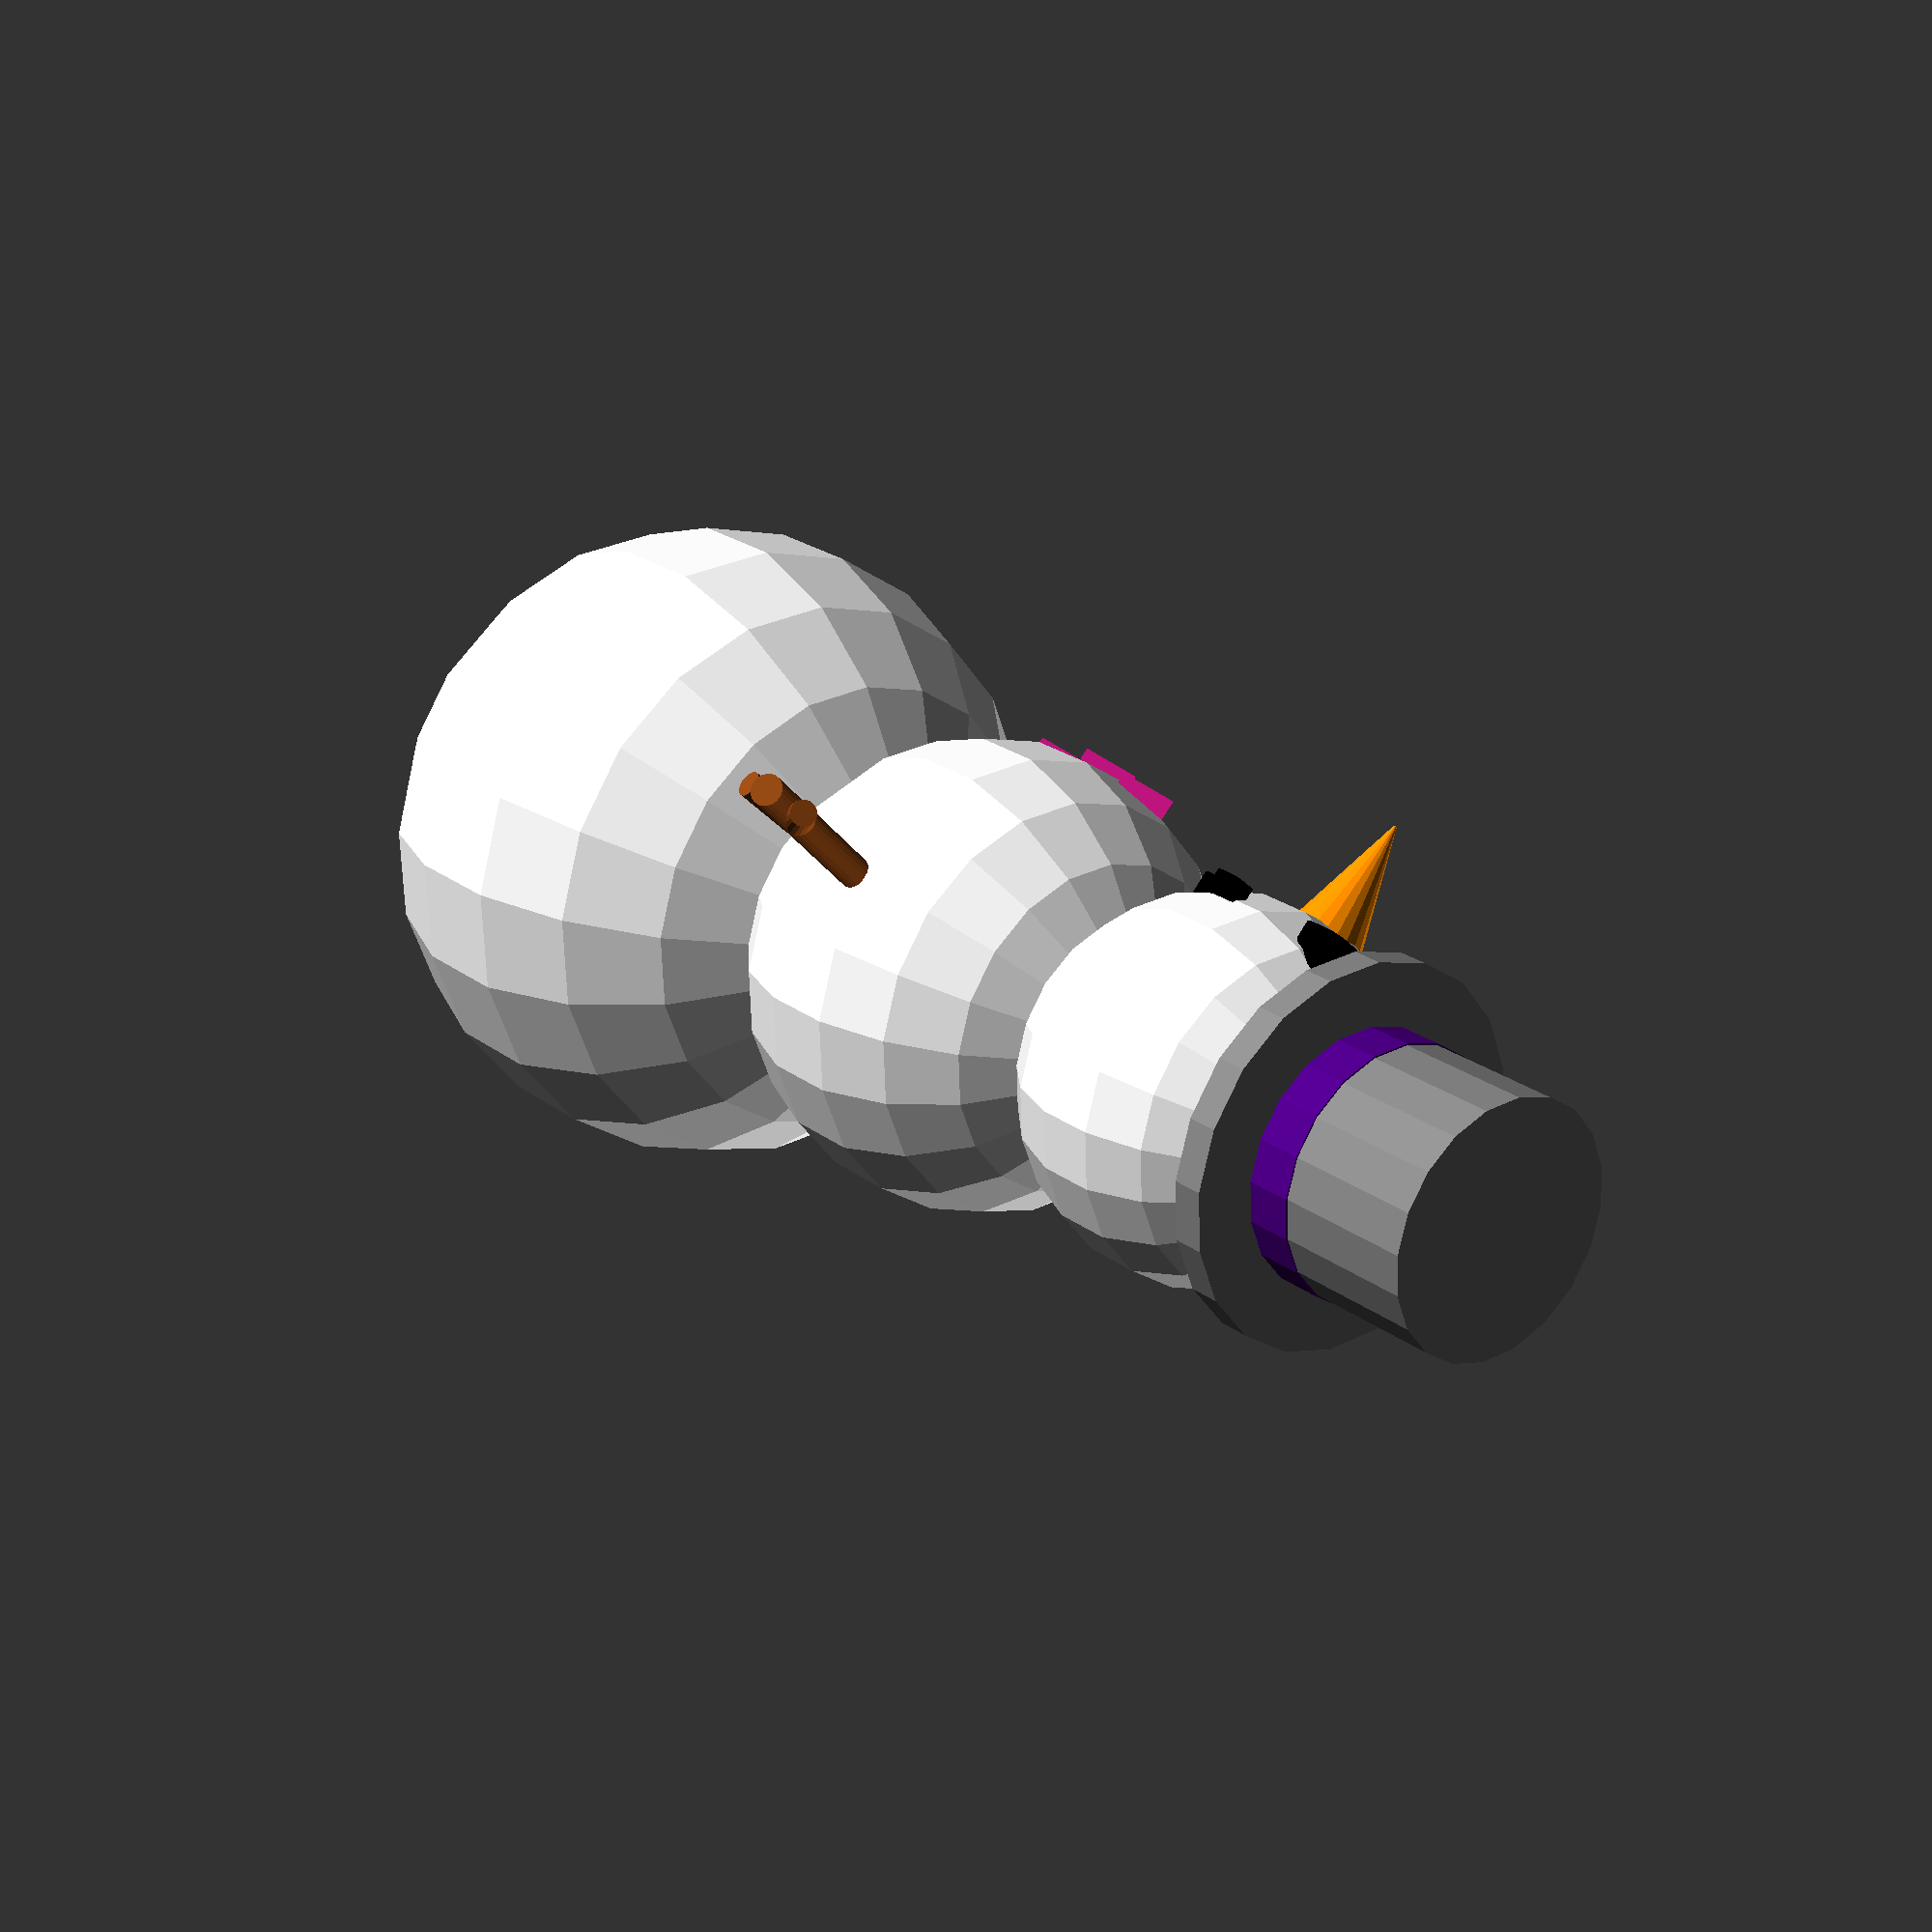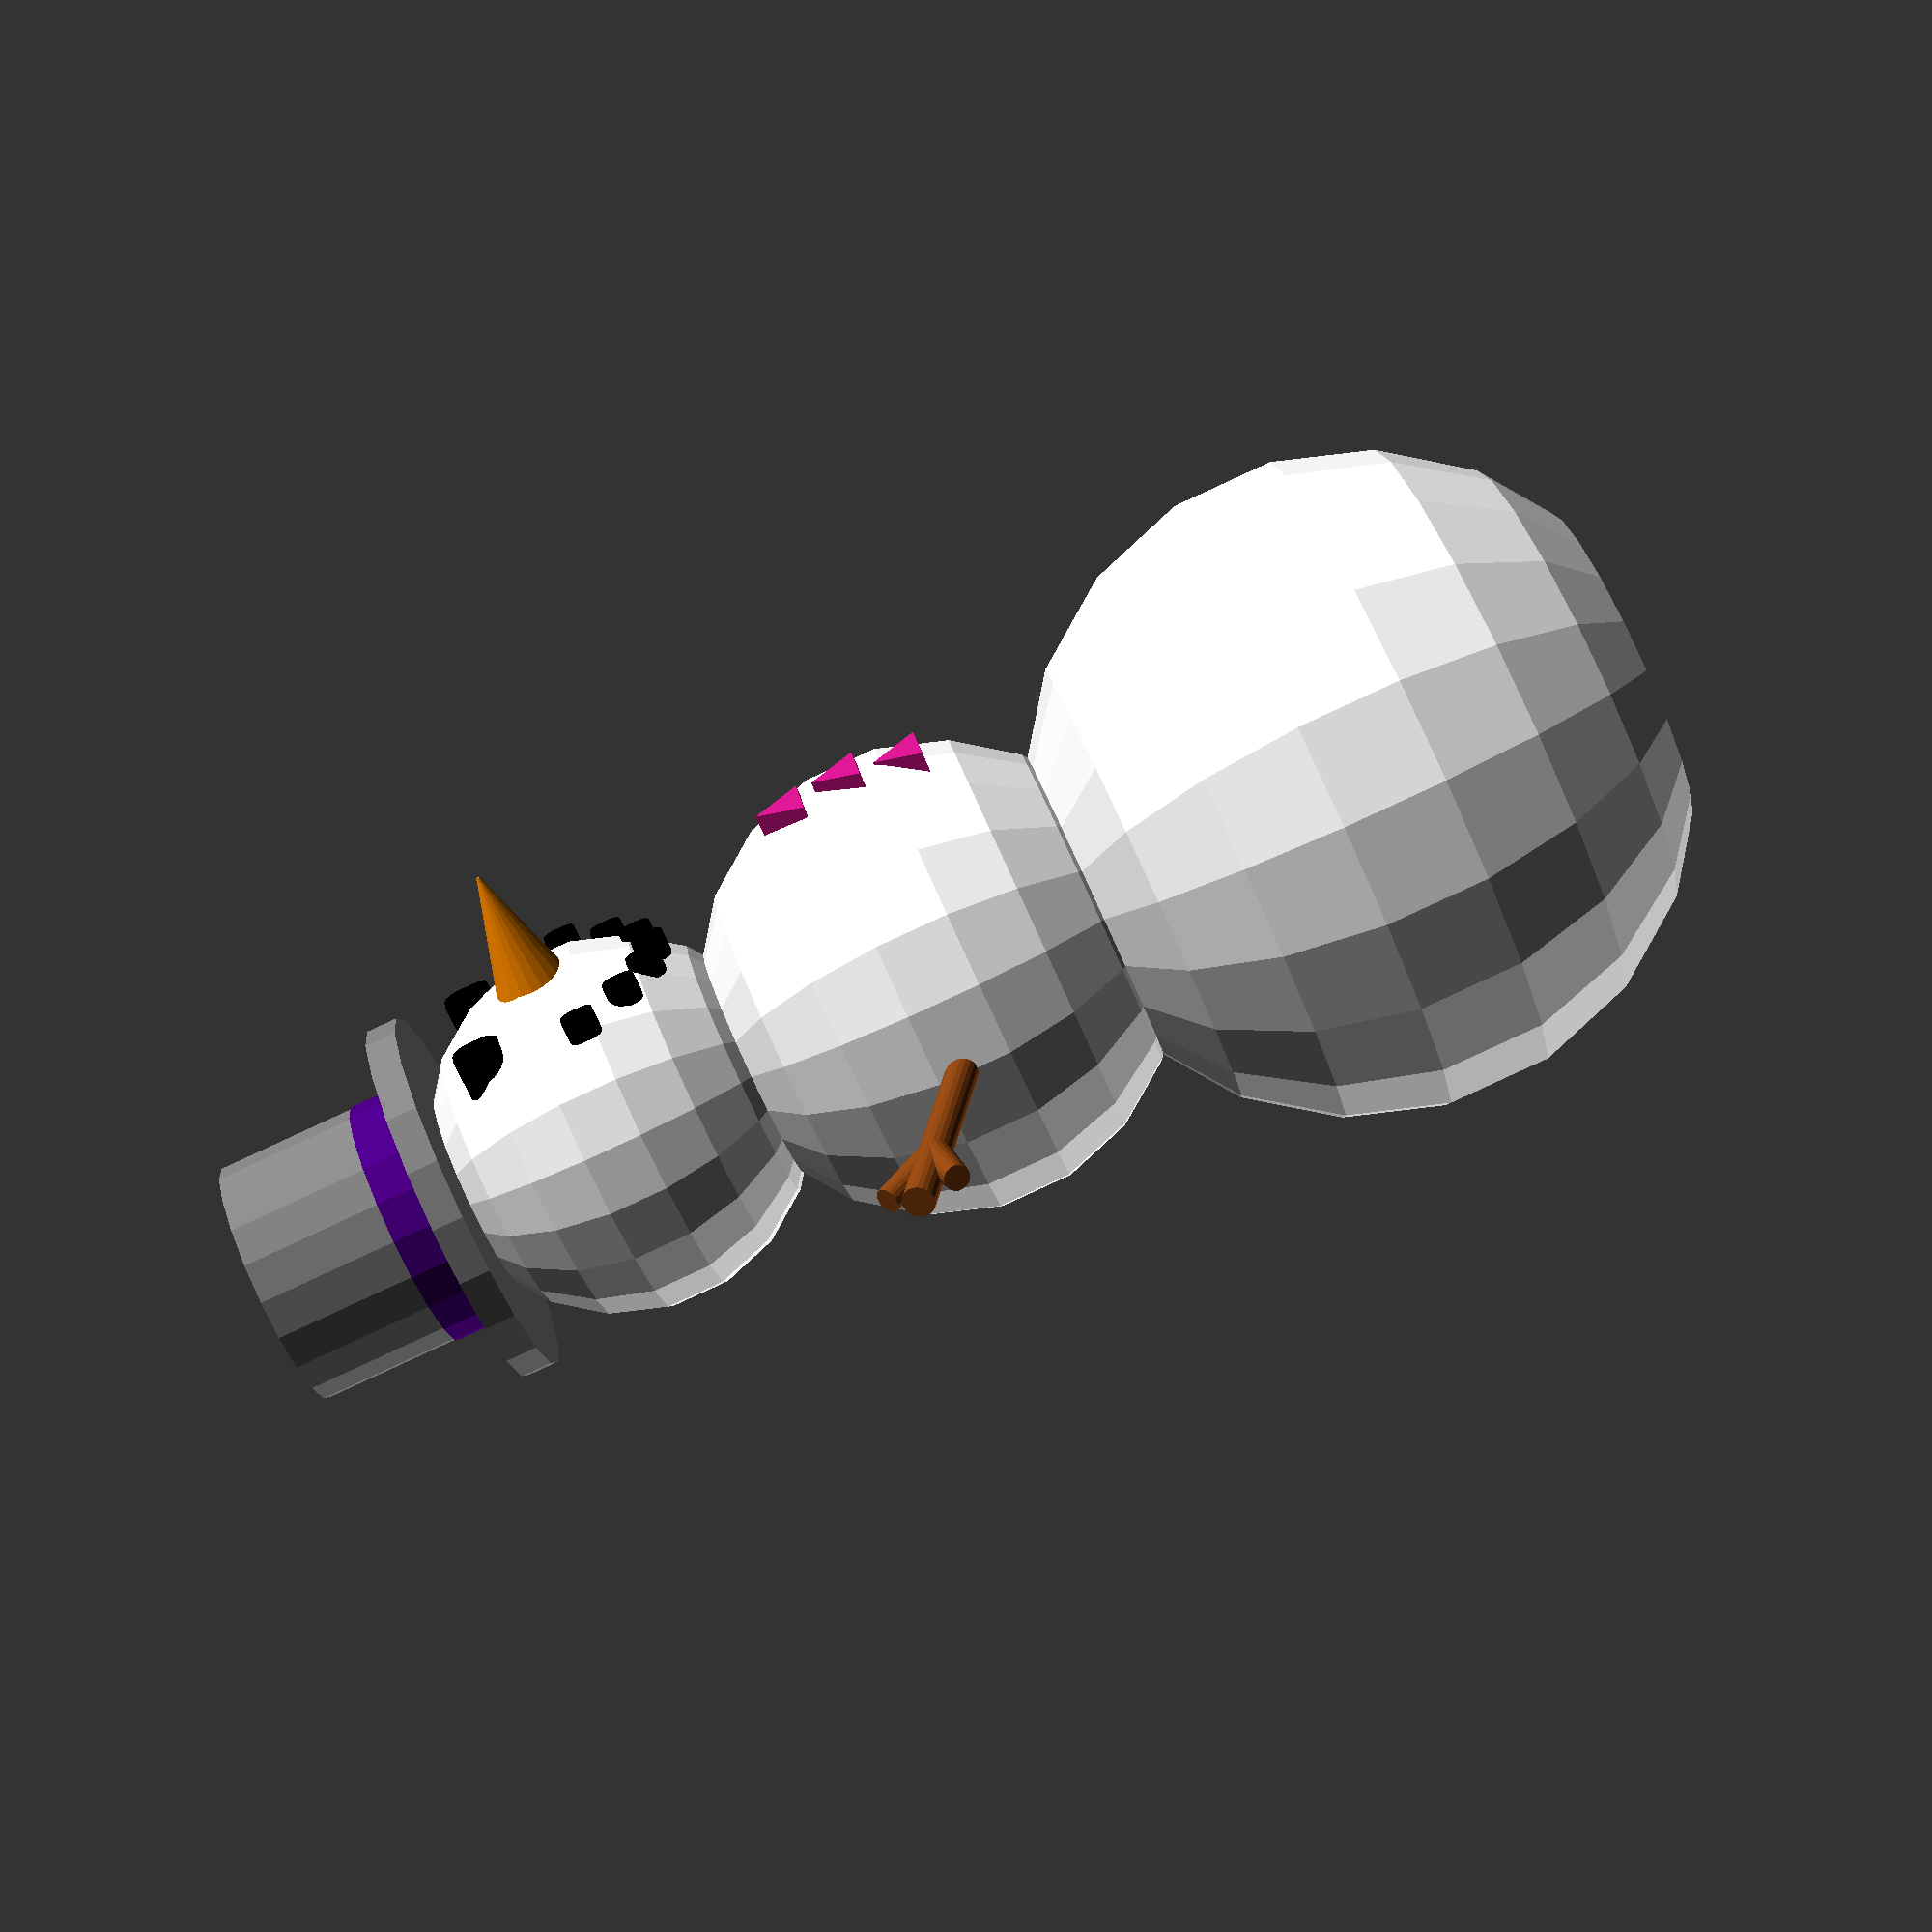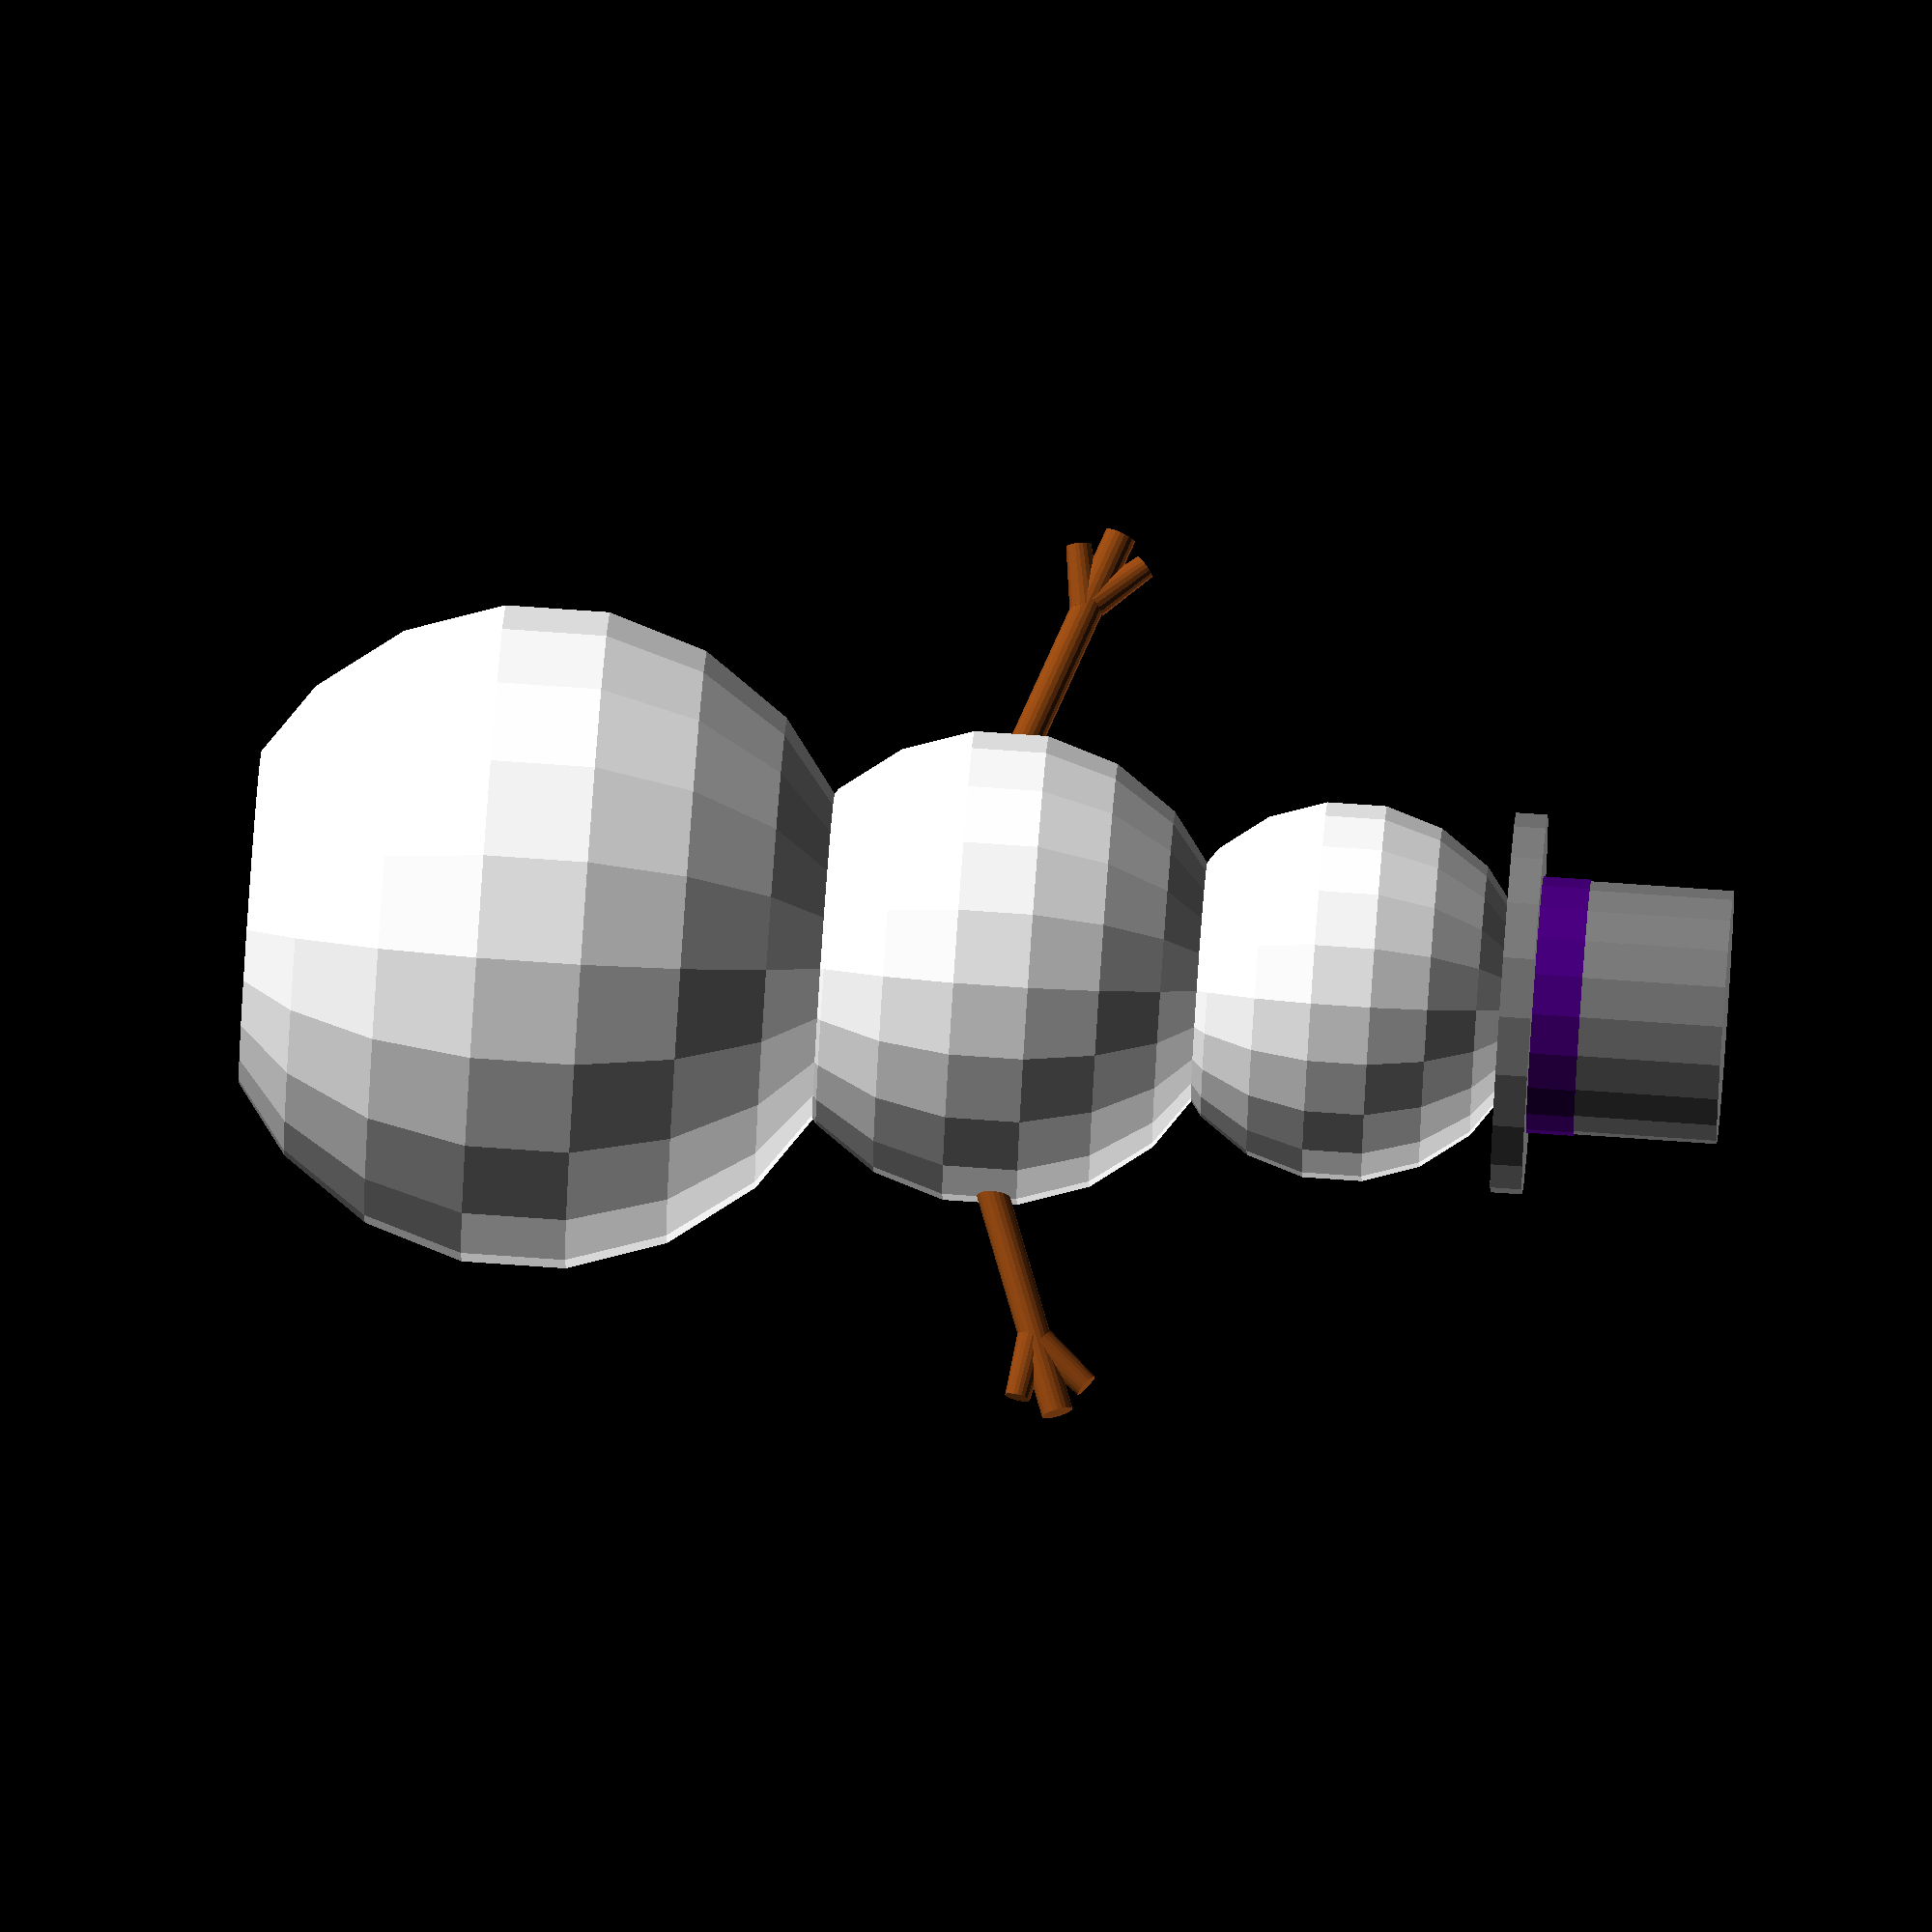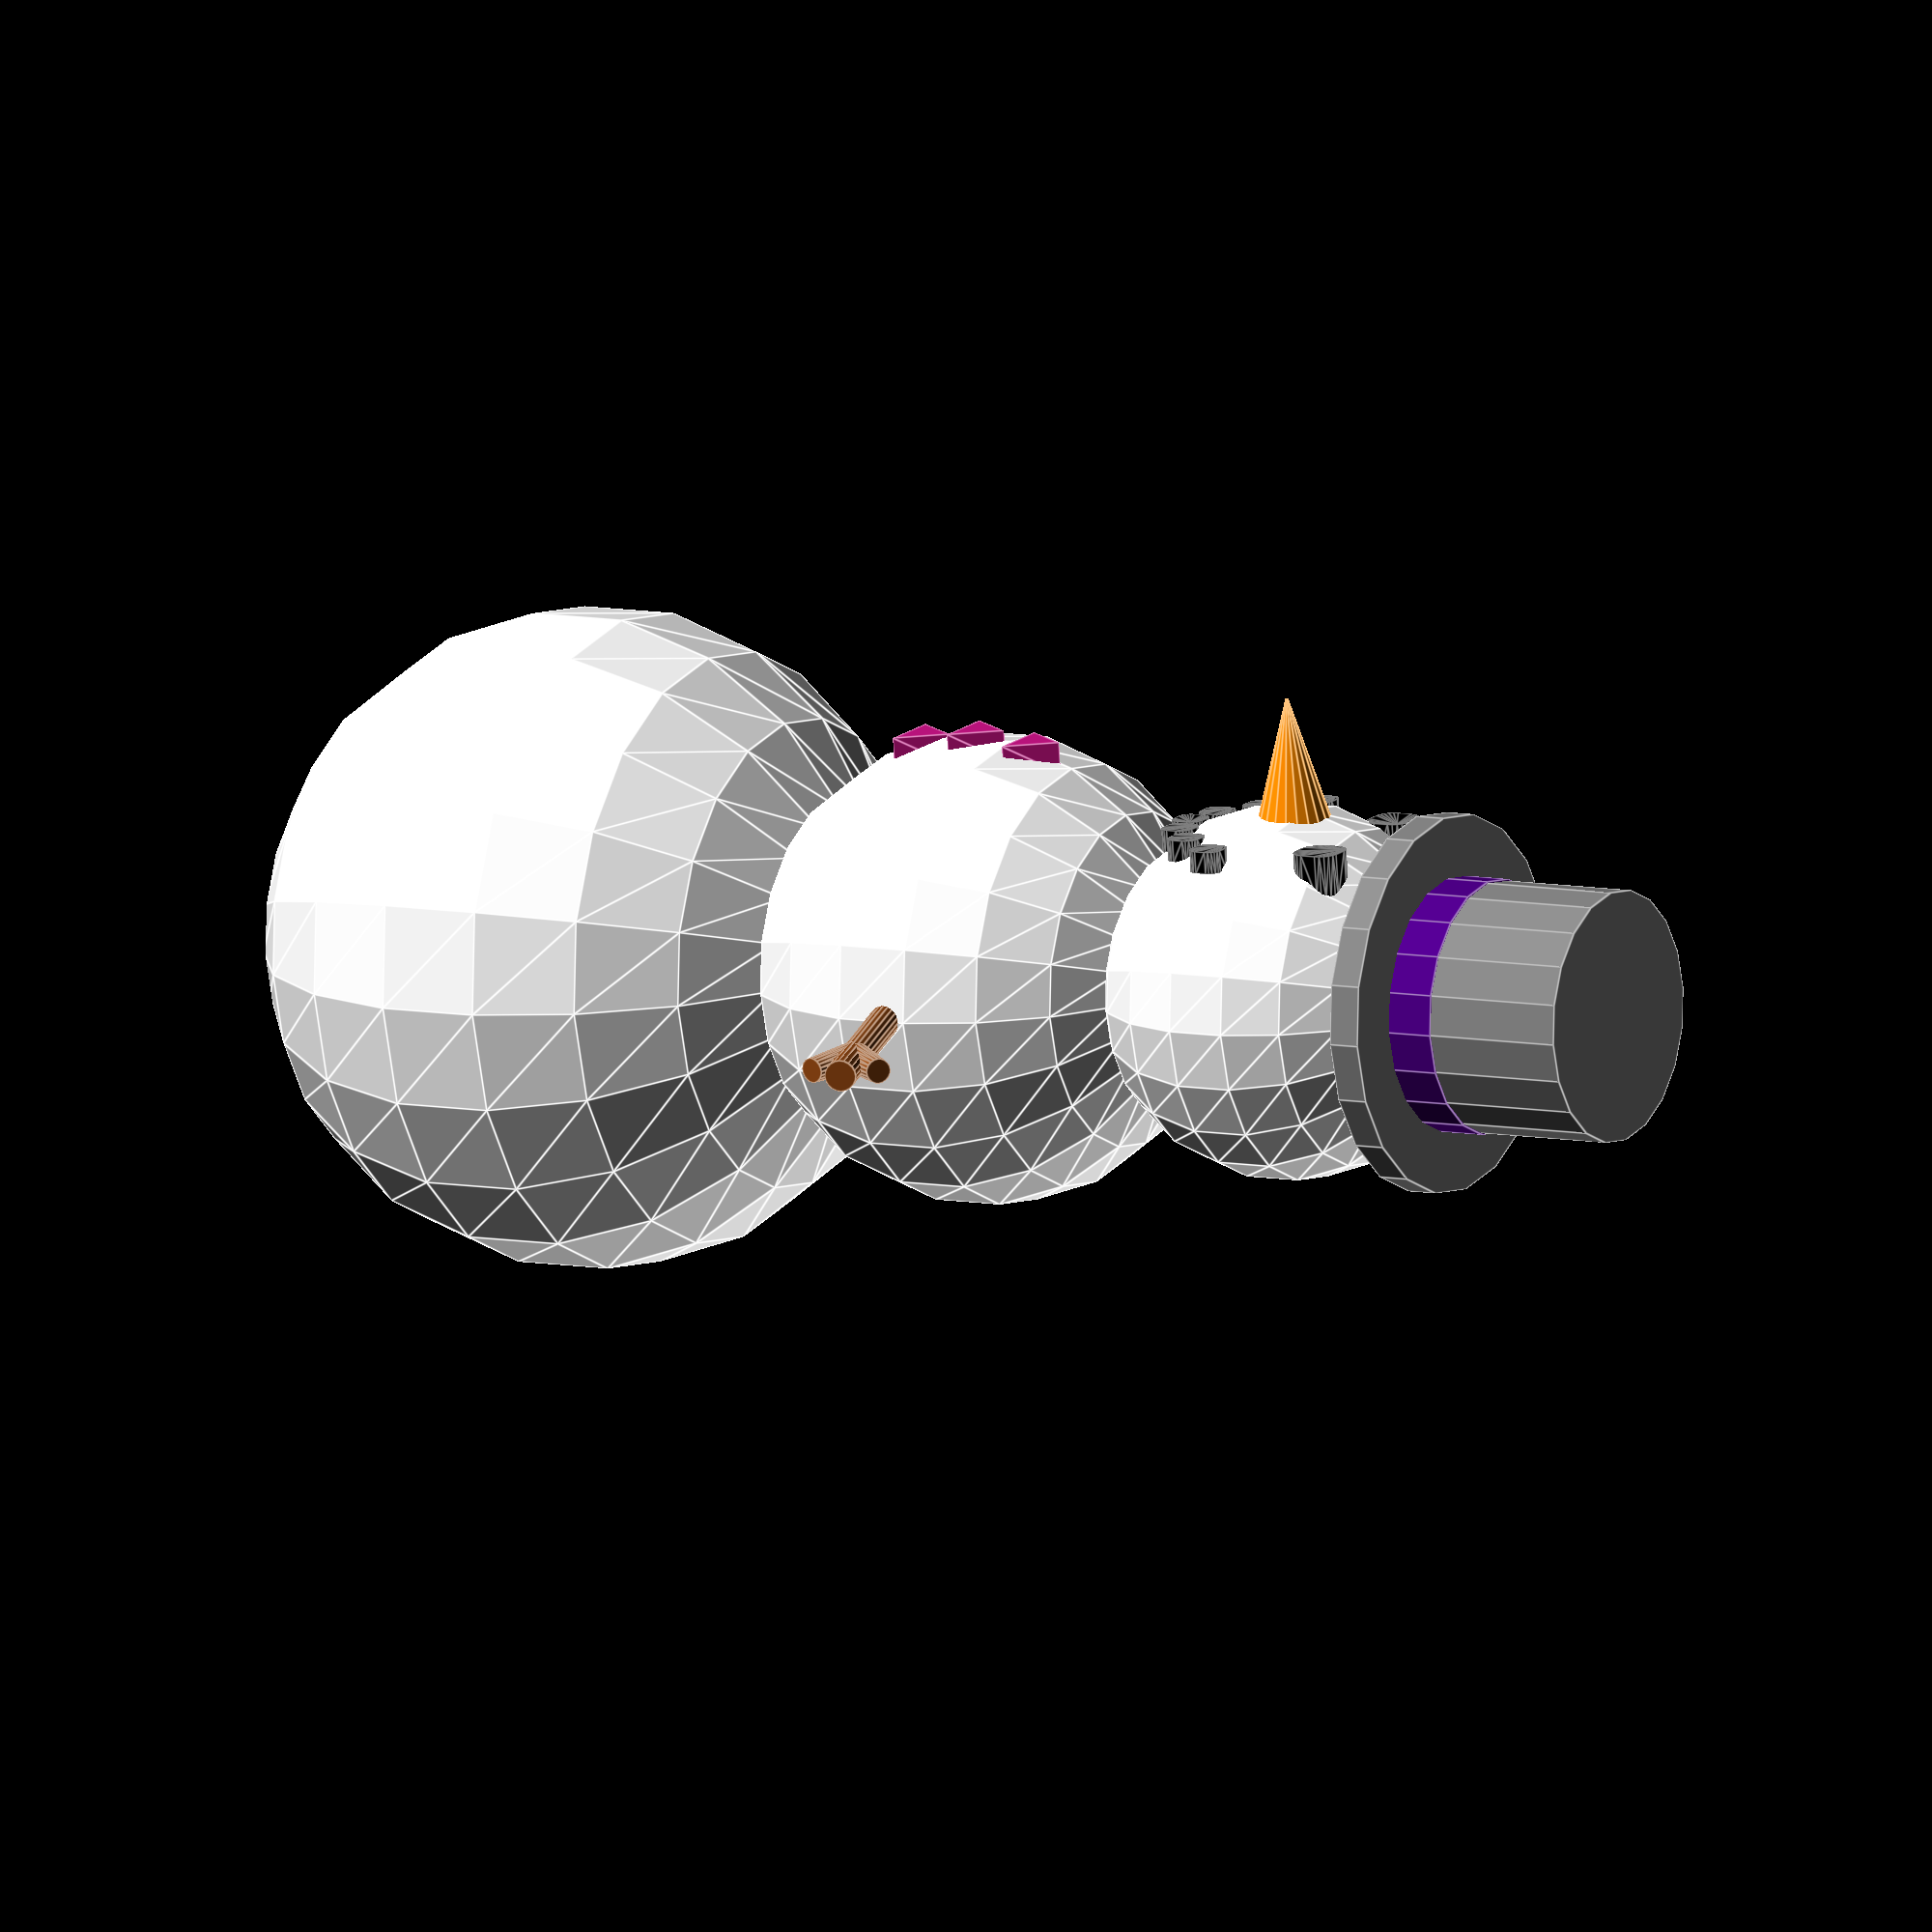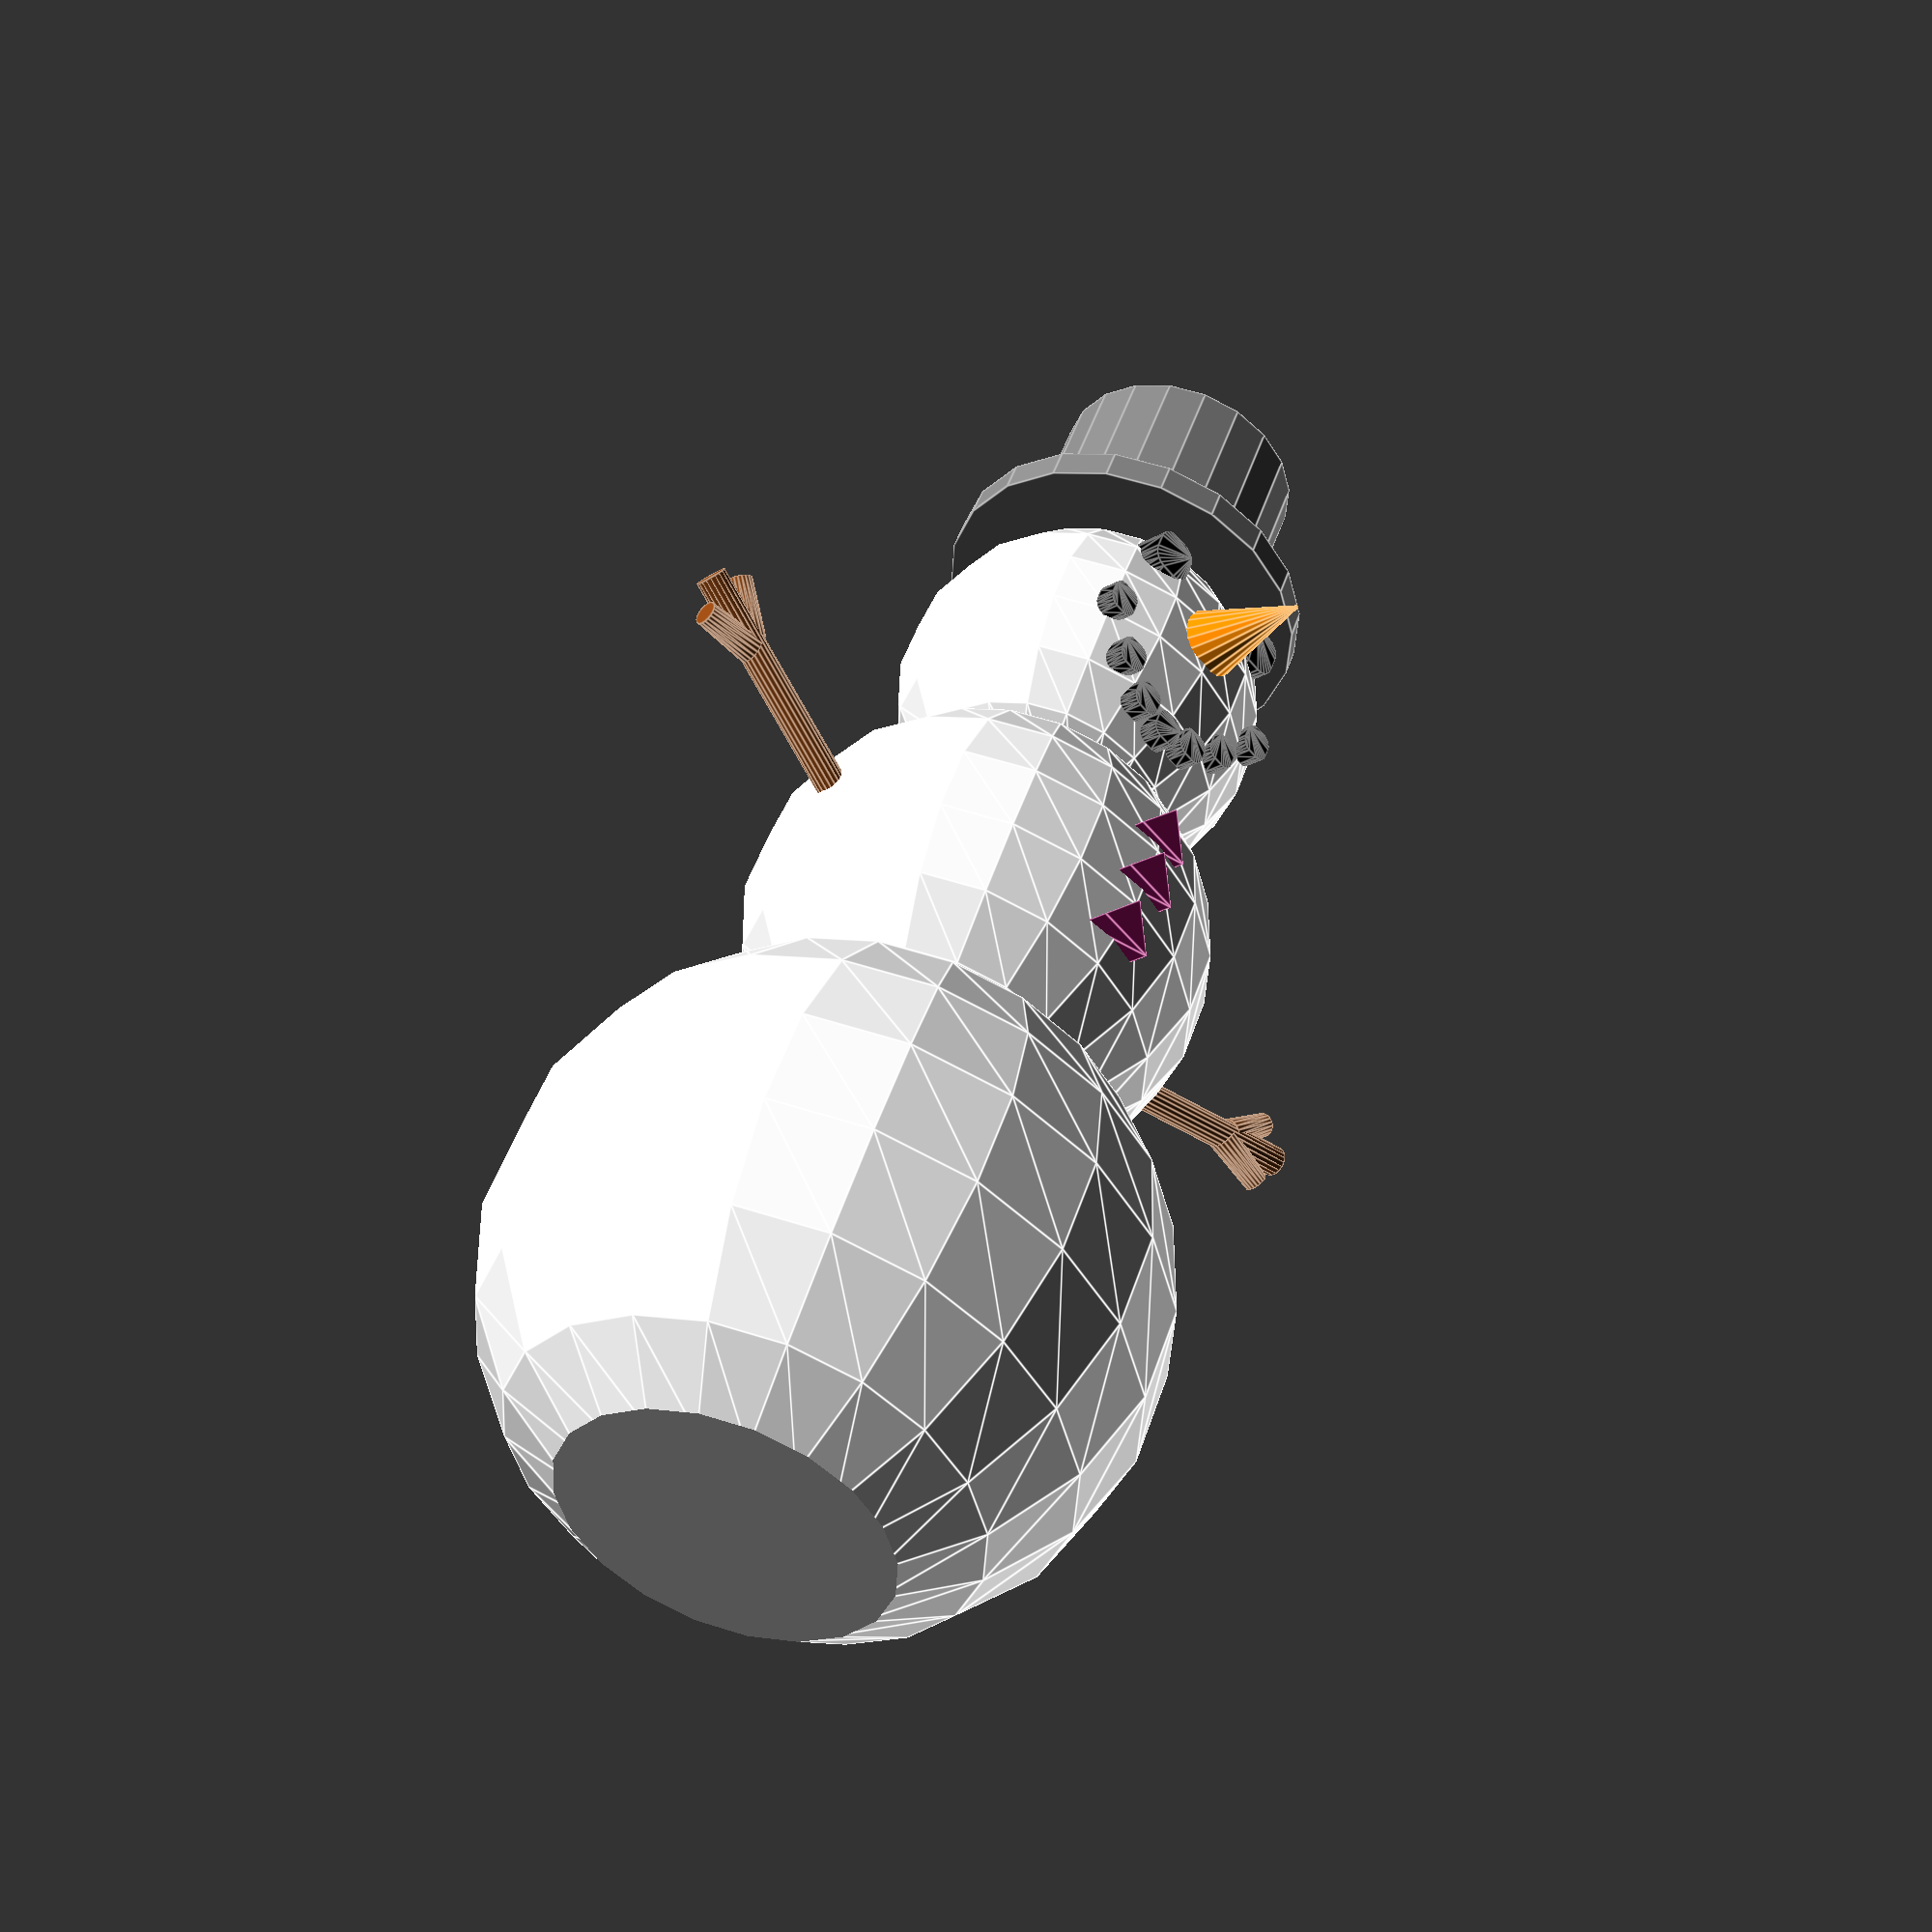
<openscad>
//HR Snowman



// BEGIN CUSTOMIZER

/* [Snowman Parameters] */

//Draft for preview, production for final
Render_Quality = 20; 	// [25:Draft, 50:Production]

//height of entire snowman(mm)
object_height = 90; //  [80:100]

//select parts to render
parts_to_render = 4; // [1:hat, 2:middle_snowballs, 3:bottom_snowball, 4:preview_assembled, 5:preview_exploded, 6:preview_printable]

// END CUSTOMIZER



$fn=Render_Quality;
scalingFactor = (object_height/94);
scale([scalingFactor, scalingFactor, scalingFactor]){
	if(parts_to_render == 1){
		 hat();
	}
	if(parts_to_render == 2){
		middleBack();
		middleFront();
	}
	if(parts_to_render == 3){
		 bottom();
	}
	if(parts_to_render == 4){
		model();
	}
	if(parts_to_render ==5){
		translate([0, 0, -2]) bottom();
		translate([0,0,5]) middleBack();
		translate([0,0,5]) middleFront();
		translate([0,0, 10]) hat();
	}
	if(parts_to_render ==6){
		split();
	} else {
error();
	}
}

//split(); 

//orients the four pieces correctly and to the x-axis
module split() {
	translate([-80, 0,47]) bottom();
	translate([-40,0,-1]) rotate([90,0,90]) middleBack();
	translate([40,0,1]) rotate([-90,0,90]) middleFront();
	translate([80,0,-31.95]) hat();
}

//lower sphere
module bottom(){
	difference(){
		model();
		translate([0,0, 20]) cube([60, 60,61.7], center = true);
	}
}

//back half of the middle and top spheres
module middleBack(){
	difference(){
		model();
		bottom();
		translate([0,0, 59.5]) cube([50,50, 55], center = true);
		translate([0, -10, 0]) cube([60, 22, 70], center = true); 
	}
}

//front half of the middle and top spheres
module middleFront(){
	difference(){
		model();
		bottom();
		translate([0,0, 59.5]) cube([50,50, 55], center = true);
		translate([0, 10, 0]) cube([60, 18, 70], center = true); 
	}
}

//top hat
module hat(){
	difference(){
		model();
		translate([0, 0, -23]) cube([60, 60, 110], center = true);
	}
}

//original model of the snowman
module model() {

//variables for smile
	smilex = -2.3;
	smiley = -0;	
	smilez = .6; 

//snow balls
	union(){
	//buttons
	
	if(parts_to_render != 1 && parts_to_render != 3 && parts_to_render != 5){
		for(y=[-1:1]){
		color("mediumvioletred") 
	polyhedron(points=[ [0,-13.5+abs(y)*.5,2+4*y], [-2,-13.5+abs(y)*.5,-1+4*y], [2,-13.5+abs(y)*.5,-1+4*y], [0,-15.5+abs(y)*.5,2+4*y], [-2,-15.5+abs(y)*.5,-1+4*y], [2,-15.5+abs(y)*.5,-1+4*y]],
faces = [[0,1,2], [3,5,4], [1,4,5], [1,5,2], [1,0,3], [4,1,3], [0,5,3], [0,2,5]]);
		}
	}

		//middle ball
		color("white" )sphere(r = 15, center=true);


		//bottom ball
		difference(){
			color("white") translate([0,0,-29]) sphere(r=21, center = true);
			color("white") translate([0,0, -51]) cube([35,35,8], center = true);
		}

		//top ball
		color("white") translate([0,0,22]) sphere(r=12, center = true);

		
	}

//nose
	translate([0, -14, 23]) rotate([-90,0,0]) color("darkorange") cylinder(h = 10, r1 = .1, r2 = 3, center = true);

//eyes
	color("black") minkowski(){
		translate([4, -10.5, 27]) cube(1,1,1);
		rotate([-90, 0, 0]) cylinder(r=1,1.7);
	}
	color("black") minkowski(){
		translate([-5, -10.5, 27]) cube(1,1,1);
		rotate([-90, 0, 0]) cylinder(r=1,1.7);
	}

//smile
	for(x= [-3:3]){
		color("black") minkowski(){
			translate([smilex*x-.35, smiley*abs(x)-10.75, smilez*x*x+15]) cube(.7,.7,.7);
			rotate([-90, 0, 0]) cylinder(r=.7,.7);
		}
	}

//arms
//right
	color("saddlebrown") union(){
		translate([20, 0,2.8]) rotate([0,70,0]) cylinder(18, r=2.1, r=1, center = true);
		translate([24, 0, 4.5]) rotate([0,40,0]) cylinder(4, r1=1, r2=.8);
		translate([23.7,0, 4]) rotate([0,100,0]) cylinder(4, r1=1, r2 = .8); 
	}
//left
	color("saddlebrown") union(){
		translate([-20, 0,2.8]) rotate([0,-70,0]) cylinder(18, r=2.1, r=1, center = true);
		translate([-24, 0, 4.5]) rotate([0,-40,0]) cylinder(4, r1=1, r2=.8);
		translate([-23.7,0, 4]) rotate([0,-100,0]) cylinder(4, r1=1, r2 = .8); 
	}	


//hat
	color("grey") translate([0,0, 33]) cylinder(13, r= 8);
	color("grey") translate([0,0, 32]) cylinder(2, r=12);
	color("indigo") translate([0,0,33]) cylinder(4, r=8.1);
}


	
	
	
</openscad>
<views>
elev=336.7 azim=222.7 roll=321.4 proj=p view=solid
elev=267.9 azim=111.3 roll=65.3 proj=p view=wireframe
elev=284.1 azim=359.6 roll=274.0 proj=o view=solid
elev=352.6 azim=173.3 roll=301.0 proj=o view=edges
elev=311.8 azim=131.8 roll=197.8 proj=p view=edges
</views>
